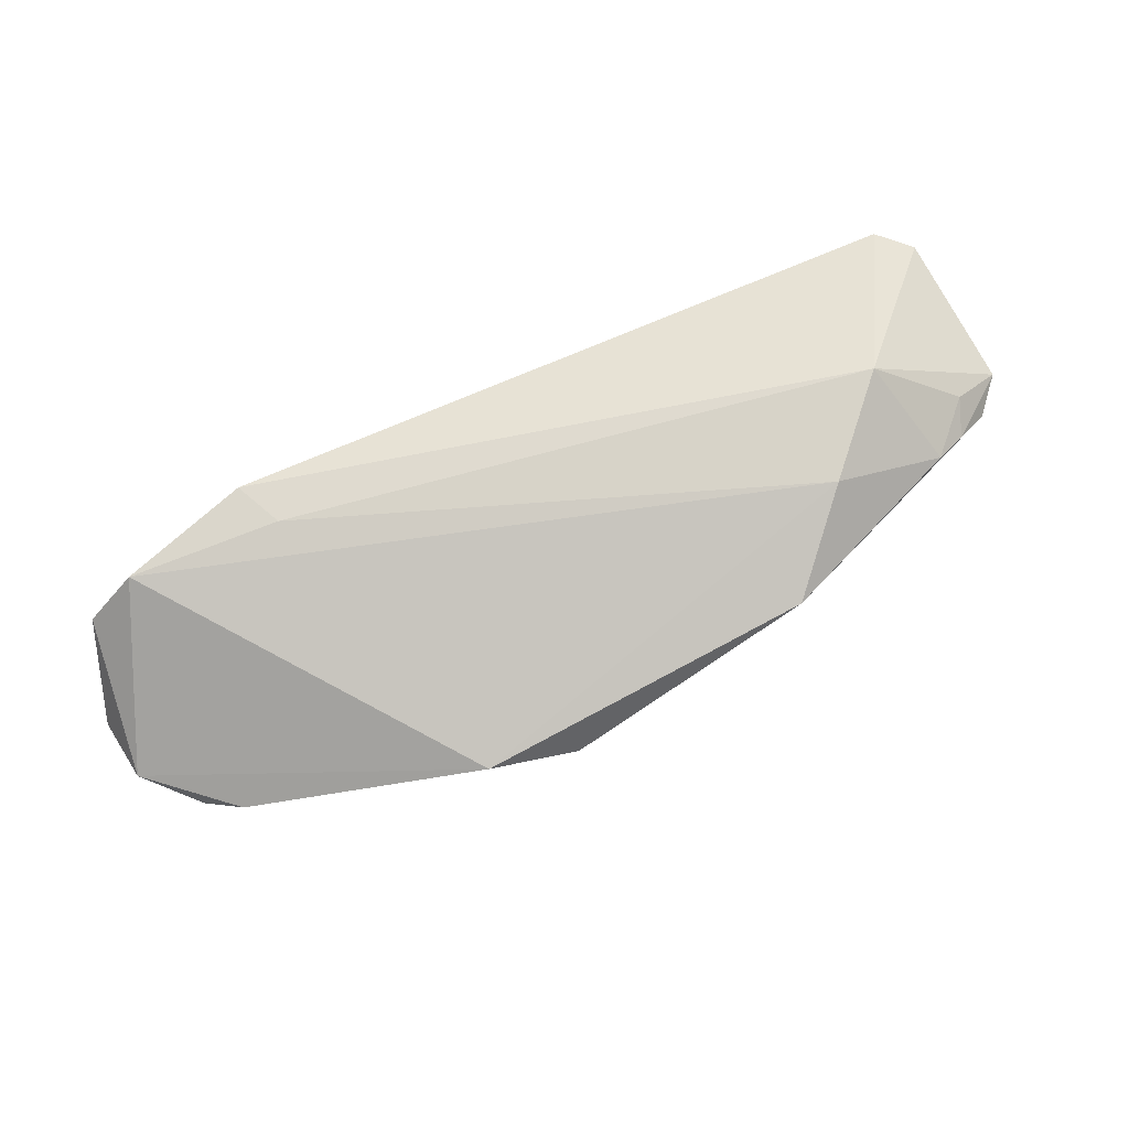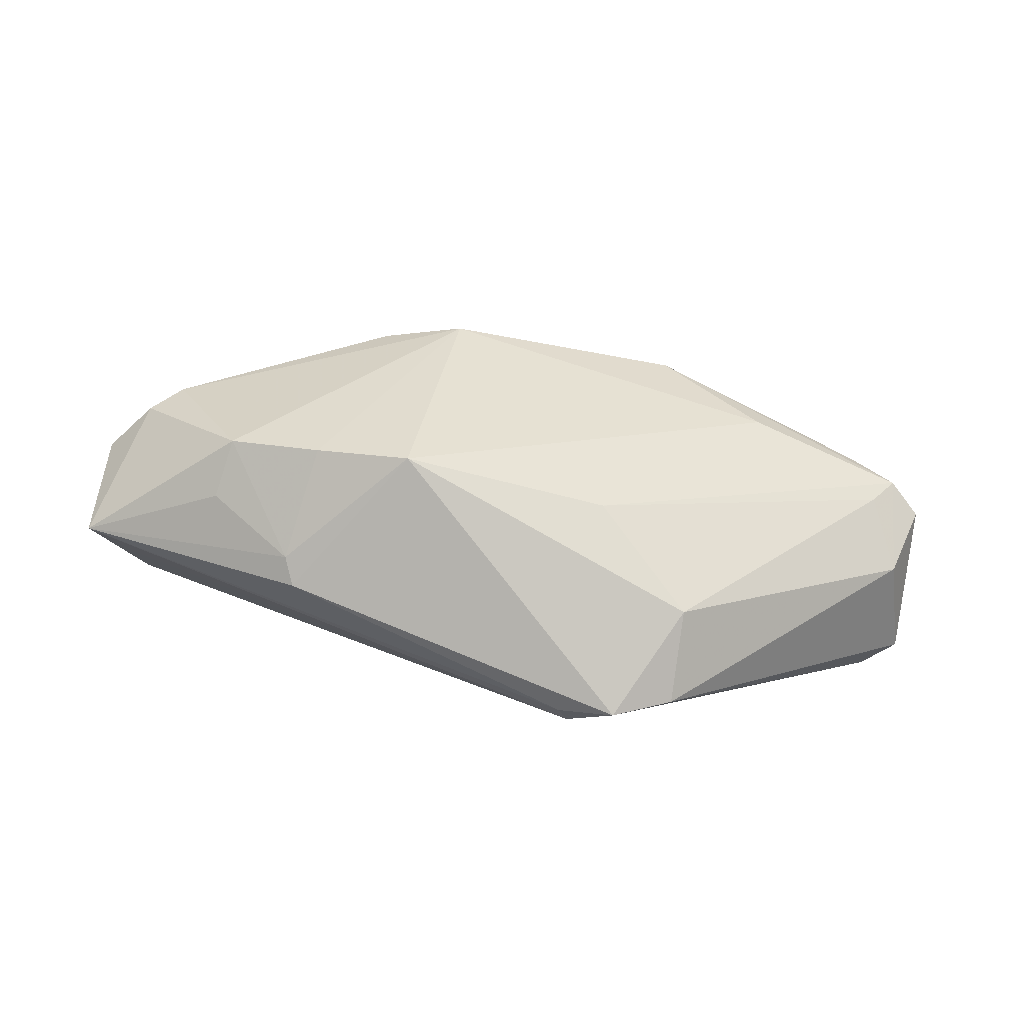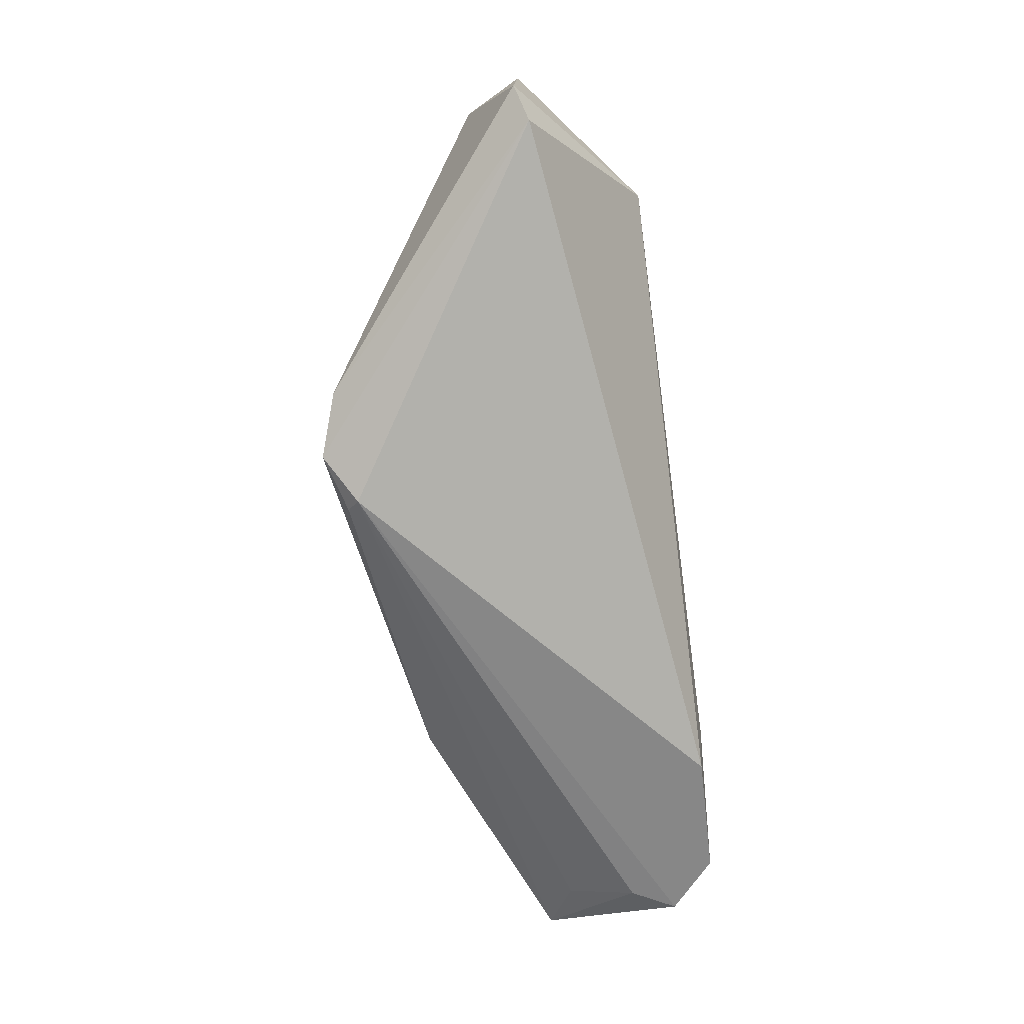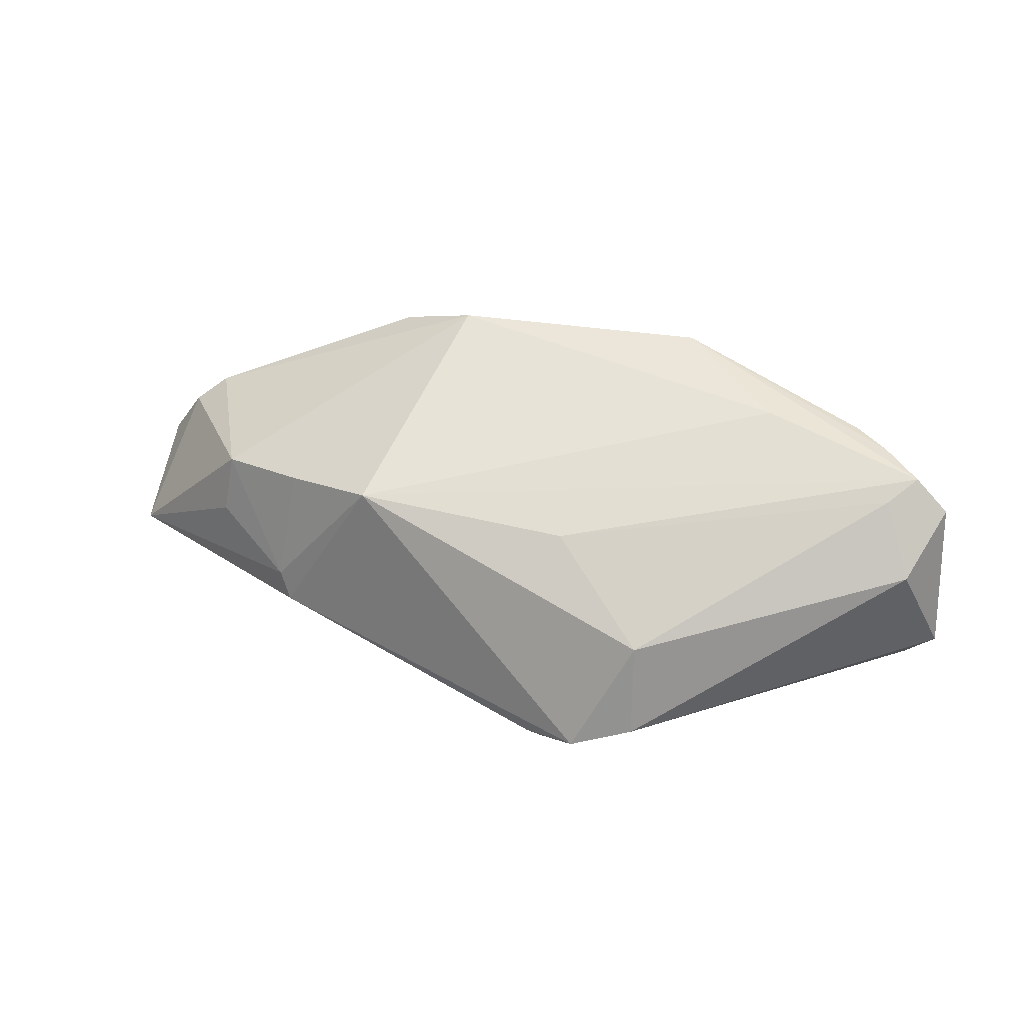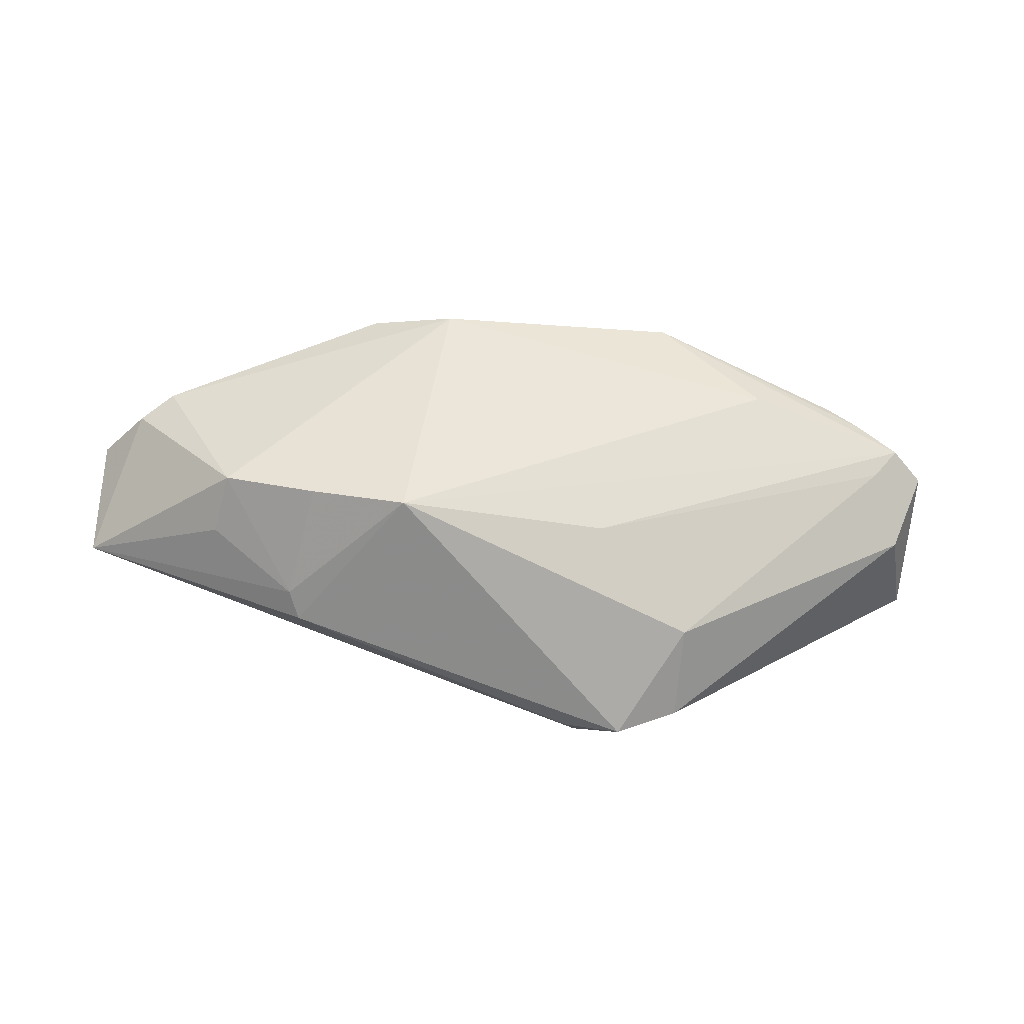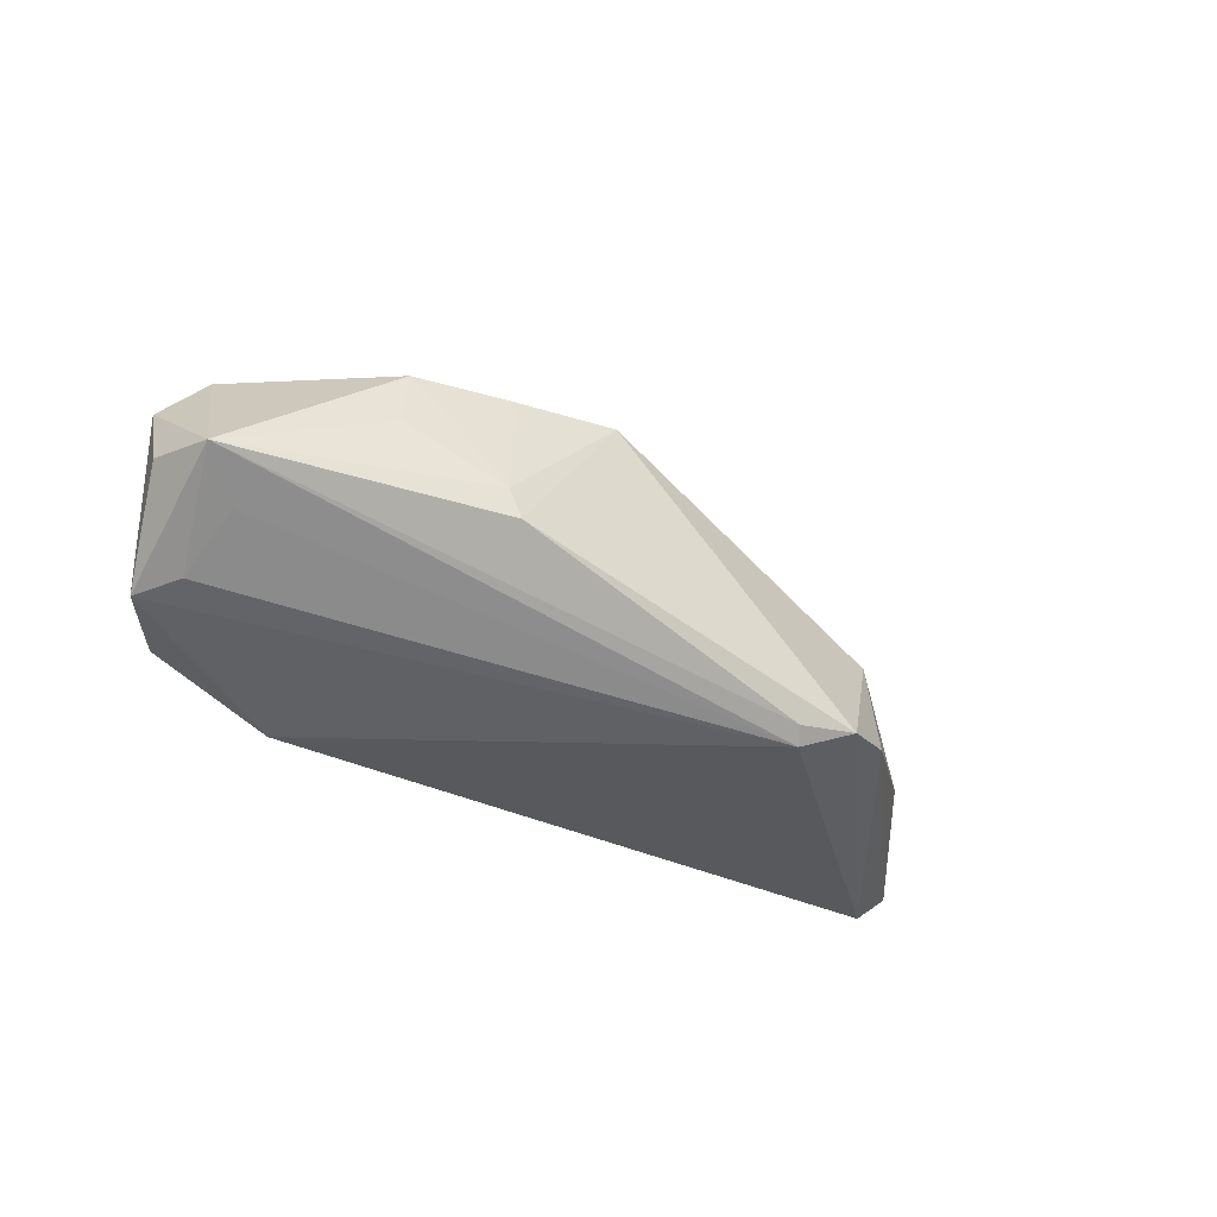
<metadata>
{"format":"obj","ext":"obj","renderer":"f3d","projection":"perspective","resolution":1024,"background":"white","views":[{"elev":77.0,"azim":149.9,"up":"+Z"},{"elev":-78.5,"azim":170.8,"up":"+Z"},{"elev":-72.2,"azim":-82.9,"up":"+Y"},{"elev":29.6,"azim":-159.3,"up":"+Y"},{"elev":-62.6,"azim":173.6,"up":"+Z"},{"elev":-37.6,"azim":134.7,"up":"+Y"}]}
</metadata>
<code>
v -0.02596 -0.01523 -0.02508
v -0.0573 0.0157 0.004533
v 0.04931 -0.01725 0.01853
v -0.06255 -0.009038 0.003795
v 0.04197 0.00127 -0.01408
v -0.01063 -0.01894 -0.02504
v 0.06121 0.002341 0.005726
v 0.02894 -0.008521 -0.01987
v -0.018 -0.01774 -0.02753
v -0.06171 0.01153 0.004341
v -0.0256 -0.002583 -0.02365
v -0.05829 -0.01306 0.005288
v -0.03552 0.02139 0.006282
v 0.02828 0.01074 -0.01754
v 0.05439 -0.01176 -0.002153
v -0.02102 0.02668 0.0158
v -0.05447 0.01284 0.009496
v 0.0515 0.01254 0.005388
v 0.06176 -0.006077 0.00313
v -0.04748 0.01874 0.01099
v 0.05363 -0.01578 0.006887
v -0.05412 0.0133 0.0009783
v -0.01209 -0.02056 -0.02341
v -0.05207 0.01744 0.008457
v 0.01558 0.0123 -0.02132
v 0.05572 0.009202 0.003551
v 0.04074 0.009368 -0.01331
v -0.03236 0.01626 0.01925
v 0.01157 0.02795 0.0091
v 0.0301 -0.01408 0.01925
v 0.06096 -0.008375 -0.005774
v -0.05831 0.003968 -0.002958
v 0.03233 -0.02056 0.01853
v 0.05621 -0.01646 0.01278
v -0.01246 0.009302 -0.01733
v 0.0305 -0.004714 -0.01937
v -0.04393 0.005993 0.01925
v 0.02253 0.02471 0.01226
f 29 25 13
f 38 18 29
f 38 28 3
f 3 7 38
f 38 7 18
f 29 18 27
f 8 9 25
f 31 7 19
f 14 25 29
f 29 27 14
f 18 7 26
f 26 27 18
f 26 7 31
f 31 27 26
f 33 37 12
f 3 28 30
f 28 37 30
f 30 33 3
f 37 33 30
f 10 37 17
f 17 24 10
f 10 24 2
f 2 32 10
f 22 32 2
f 2 35 22
f 2 13 25
f 25 35 2
f 28 38 16
f 16 38 29
f 13 2 16
f 16 2 24
f 29 13 16
f 31 21 15
f 1 9 12
f 5 27 31
f 3 33 34
f 34 21 31
f 34 7 3
f 34 19 7
f 31 19 34
f 12 9 23
f 23 33 12
f 23 15 21
f 21 34 23
f 23 34 33
f 31 15 23
f 28 16 20
f 20 16 24
f 20 37 28
f 20 17 37
f 24 17 20
f 4 1 12
f 32 1 4
f 10 32 4
f 4 37 10
f 12 37 4
f 31 8 36
f 36 5 31
f 36 8 25
f 25 14 36
f 36 14 27
f 27 5 36
f 6 8 31
f 31 23 6
f 9 8 6
f 6 23 9
f 22 35 11
f 11 35 25
f 9 1 11
f 11 1 32
f 25 9 11
f 11 32 22

</code>
